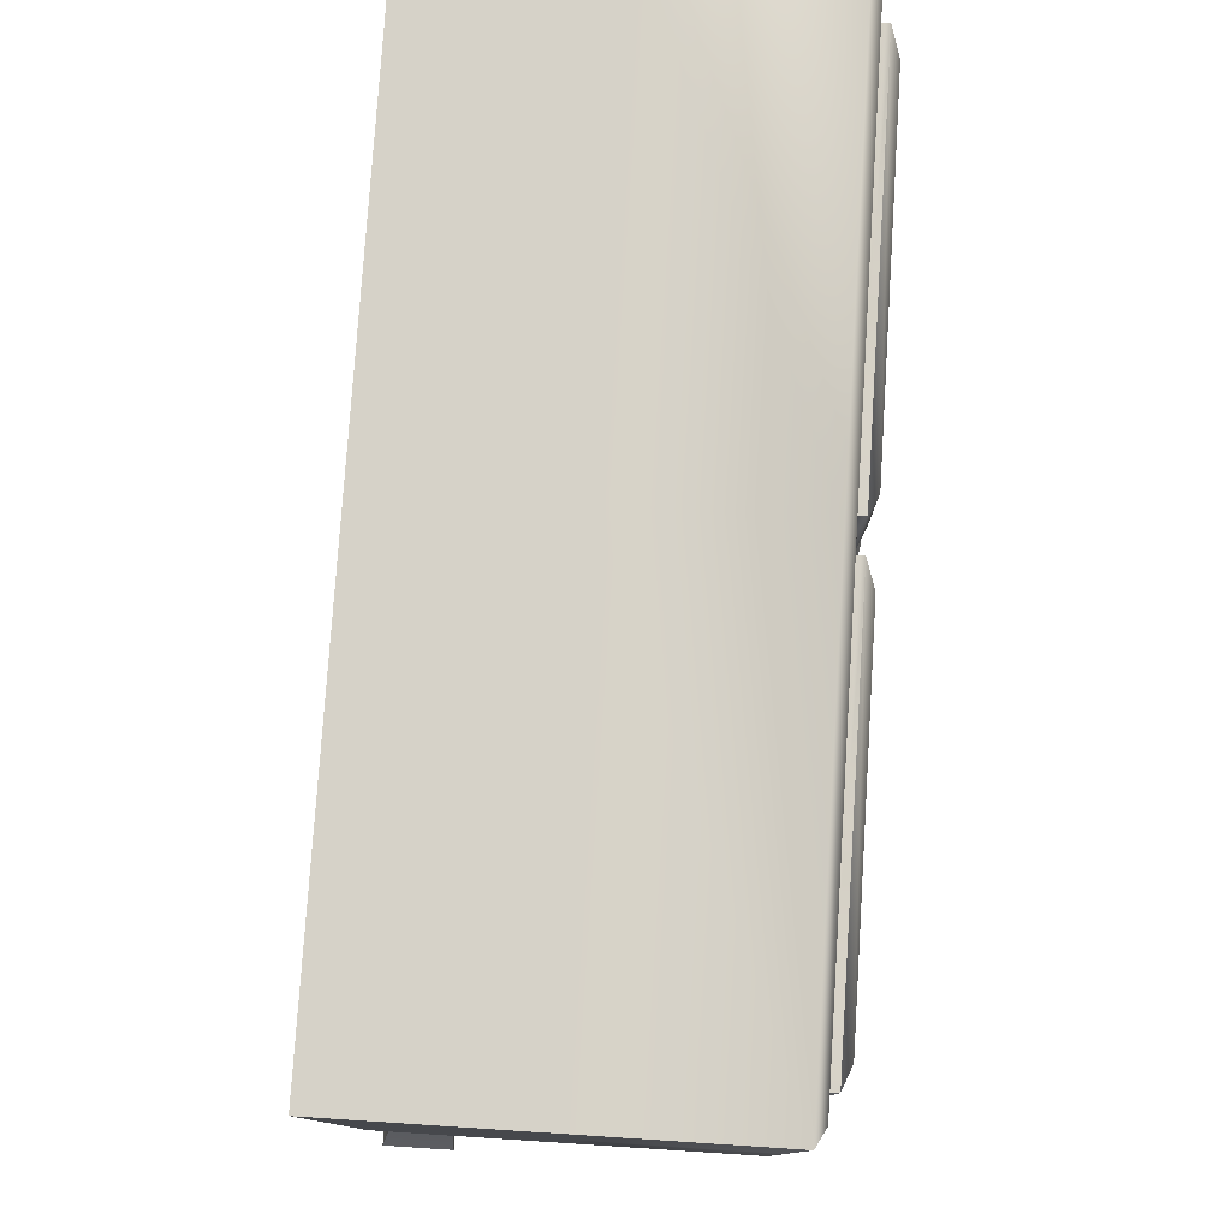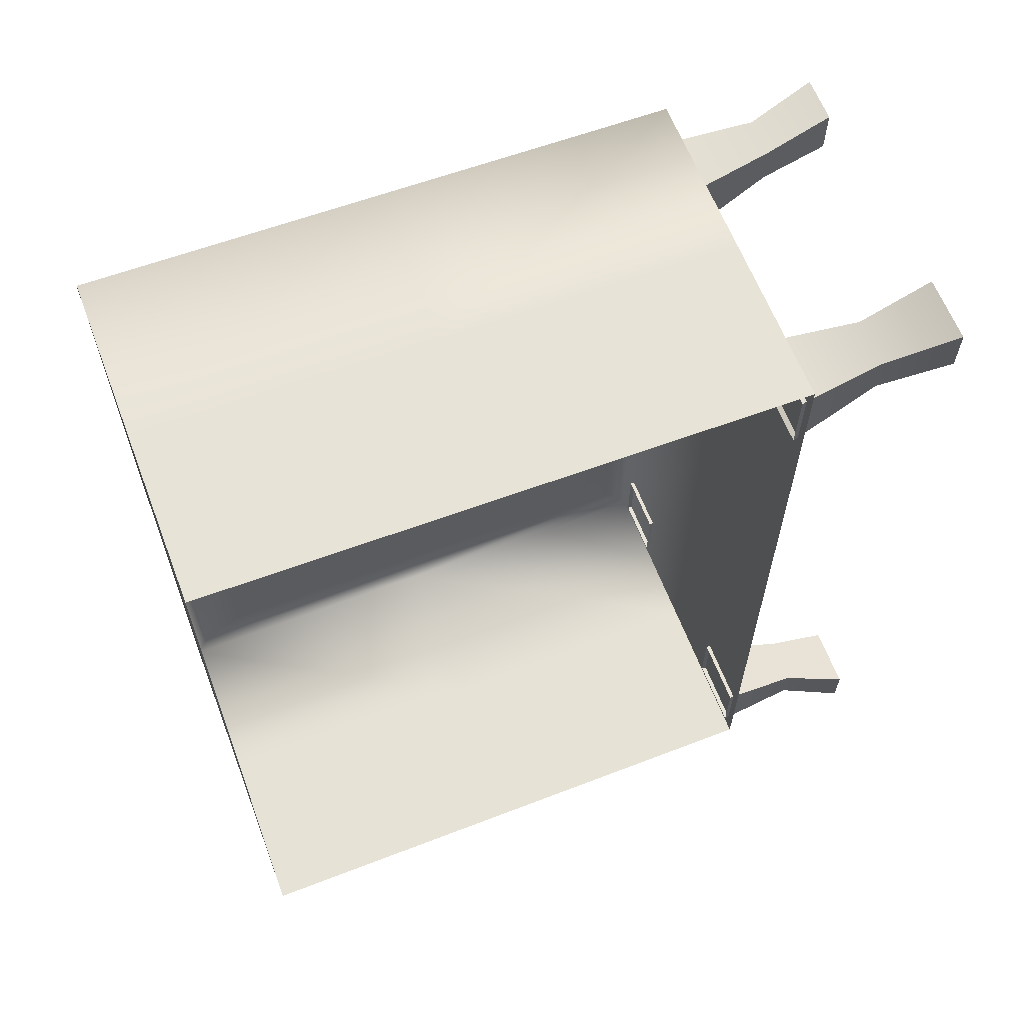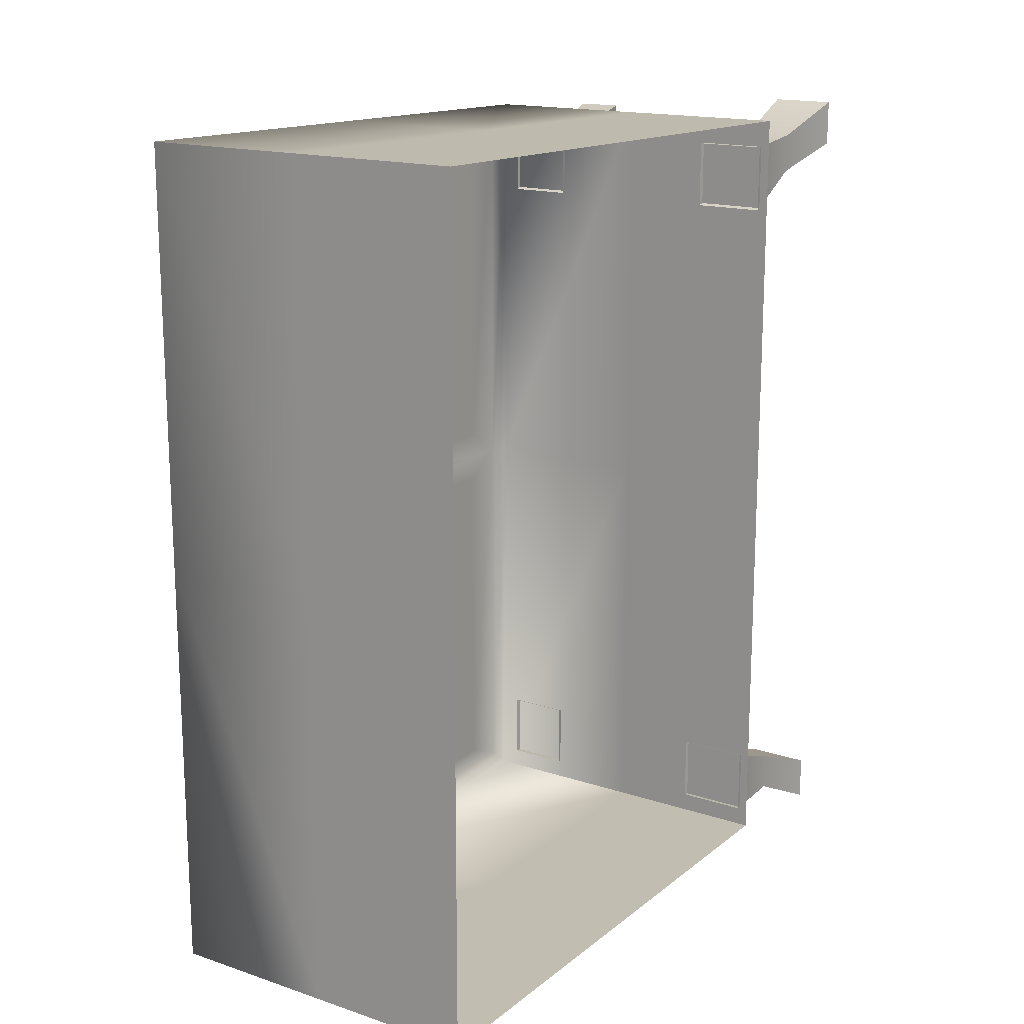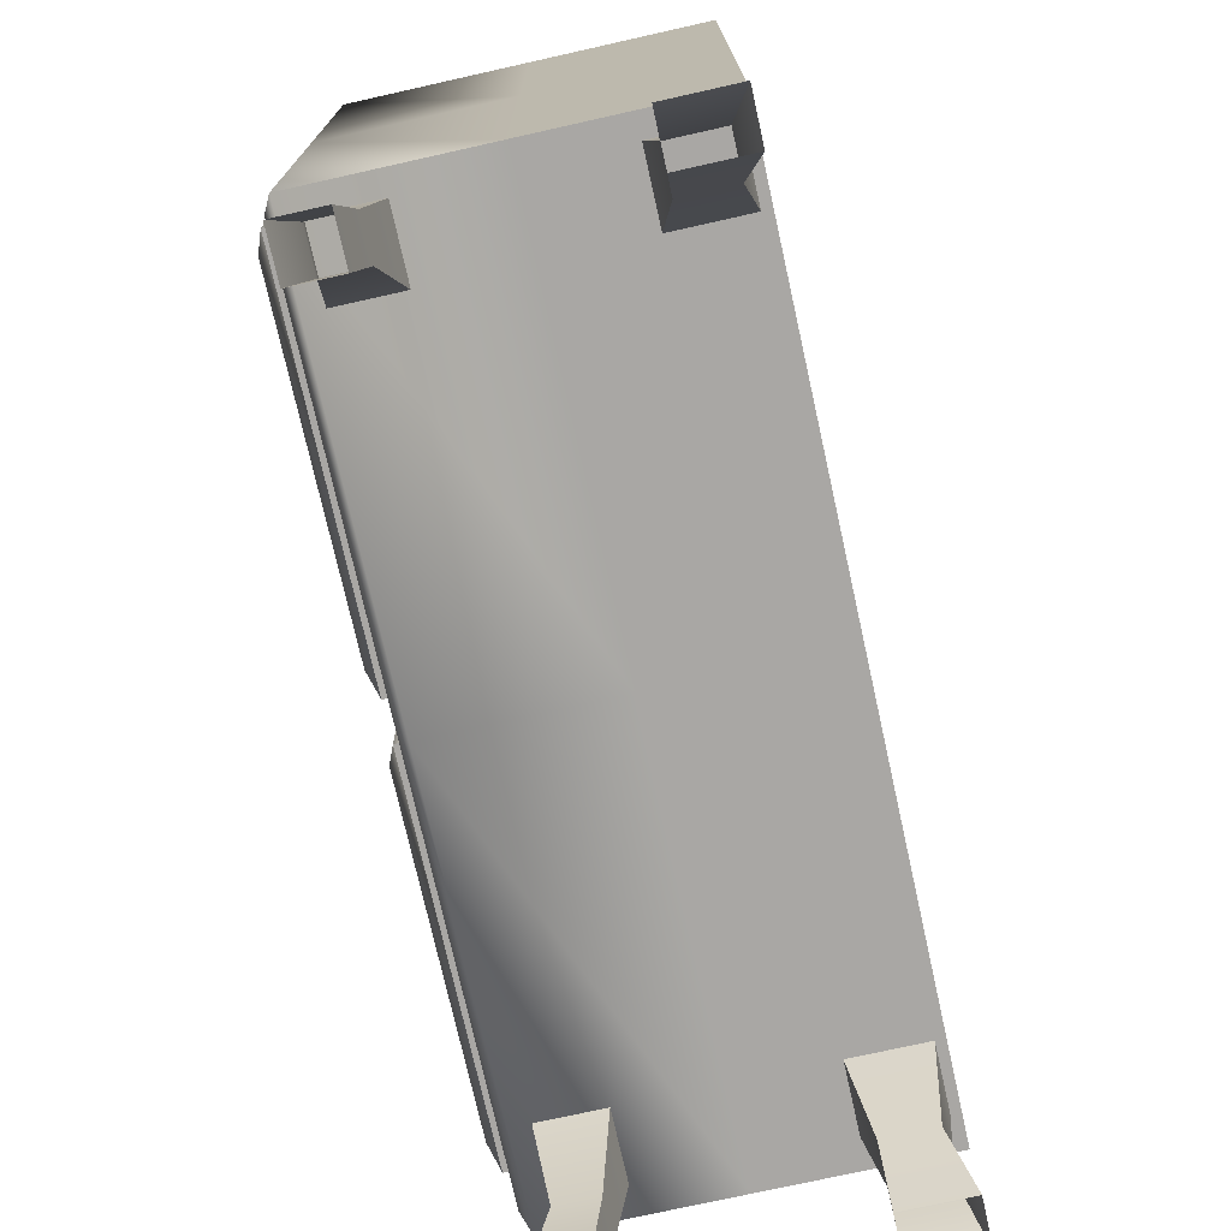
<metadata>
{"format":"obj","ext":"obj","renderer":"f3d","projection":"perspective","resolution":1024,"background":"white","views":[{"elev":77.8,"azim":3.7,"up":"+Y"},{"elev":62.8,"azim":-111.0,"up":"+Z"},{"elev":16.3,"azim":-145.9,"up":"+Z"},{"elev":-74.8,"azim":-167.4,"up":"+Y"}]}
</metadata>
<code>
g st_Lg_dresser1_
v -26.41 104.5 0.3612
v -2.069 104.5 0.3612
v -2.069 104.5 -59.78
v -26.41 104.5 -59.78
v -26.41 20.98 -58.32
v -2.069 20.98 -58.32
v -2.069 20.98 0.3612
v -26.41 20.98 0.3612
v -26.41 62.76 -59.05
v -2.069 62.76 -59.05
v -2.069 20.98 -58.32
v -26.41 20.98 -58.32
v 23.65 95.81 -3.126
v 23.65 102.2 0.3612
v 23.65 23.34 0.3612
v 23.65 71.78 -3.126
v 23.65 102.2 0.3612
v 23.65 102.2 -57.4
v 22.27 104.5 -59.78
v 22.27 104.5 0.3612
v 23.65 102.2 -57.4
v 23.65 62.76 -56.71
v 22.27 62.76 -59.05
v 22.27 104.5 -59.78
v 23.65 23.34 -56.02
v 23.65 23.34 0.3612
v 22.27 20.98 0.3612
v 22.27 20.98 -58.32
v -26.41 104.5 60.5
v -2.069 104.5 60.5
v -26.41 62.76 59.77
v -2.069 62.76 59.77
v -2.069 104.5 60.5
v -26.41 104.5 60.5
v -26.41 20.98 0.3612
v -2.069 20.98 0.3612
v -2.069 20.98 59.04
v -26.41 20.98 59.04
v 23.65 102.2 58.12
v 23.65 62.76 57.43
v 23.65 71.78 54.63
v 23.65 95.81 54.63
v 23.65 102.2 58.12
v 23.65 102.2 0.3612
v 22.27 104.5 0.3612
v 22.27 104.5 60.5
v 23.65 23.34 56.74
v 23.65 62.76 57.43
v 22.27 62.76 59.77
v 22.27 20.98 59.04
v 23.65 23.34 0.3612
v 23.65 23.34 56.74
v 22.27 20.98 59.04
v 22.27 20.98 0.3612
v 23.65 23.34 56.74
v -26.41 20.98 59.04
v 23.65 102.2 58.12
v 22.27 104.5 60.5
v -26.41 104.5 -59.78
v -2.069 104.5 -59.78
v 23.65 23.34 -56.02
v 22.27 20.98 -58.32
v 22.27 104.5 0.3612
v 22.27 104.5 -59.78
v 22.27 104.5 60.5
v 22.27 20.98 -58.32
v 22.27 20.98 0.3612
v 22.27 20.98 0.3612
v 22.27 20.98 59.04
v 22.27 62.76 59.77
v 22.27 104.5 60.5
v 22.27 20.98 59.04
v -2.069 20.98 59.04
v 23.65 71.78 -53.91
v 23.65 53.98 -53.41
v 23.65 62.76 -56.71
v 23.65 29.44 -53.41
v 23.65 29.44 -3.624
v 23.65 23.34 -56.02
v 23.65 47.24 -53.91
v 23.65 53.98 -3.624
v 23.65 47.24 -3.126
v 23.65 78.01 -53.41
v 23.65 78.01 -3.624
v 23.65 95.81 -53.91
v 23.65 102.2 -57.4
v 23.65 29.44 4.345
v 23.65 29.44 54.13
v 23.65 23.34 0.3612
v 23.65 53.98 4.345
v 23.65 53.98 54.13
v 23.65 47.24 54.63
v 23.65 47.24 3.847
v 23.65 78.01 4.345
v 23.65 78.01 54.13
v 23.65 71.78 3.847
v 23.65 95.81 3.847
v 23.65 102.2 0.3612
f 25 27 28
f 27 25 26
f 90 93 89
f 87 89 93
f 89 87 55
f 88 55 87
f 55 88 92
f 92 93 90
f 40 55 41
f 92 41 55
f 41 92 91
f 90 91 92
f 41 39 40
f 39 41 42
f 95 42 41
f 41 94 95
f 94 41 96
f 96 97 94
f 97 96 89
f 90 89 96
f 98 42 97
f 42 98 39
f 97 89 98
f 13 14 15
f 14 13 86
f 85 86 13
f 86 85 74
f 83 74 85
f 74 83 16
f 84 16 83
f 15 16 13
f 84 13 16
f 81 16 82
f 15 82 16
f 82 15 78
f 77 78 15
f 77 15 79
f 82 75 81
f 75 82 80
f 79 80 77
f 80 79 75
f 76 75 79
f 75 76 74
f 86 74 76
f 10 9 59
f 9 10 11
f 23 11 10
f 11 23 62
f 61 62 23
f 11 12 9
f 23 22 61
f 23 21 22
f 21 23 24
f 10 24 23
f 24 10 60
f 59 60 10
f 71 33 70
f 32 70 33
f 70 32 72
f 73 72 32
f 32 56 73
f 56 32 31
f 33 31 32
f 31 33 34
f 2 1 29
f 1 2 3
f 63 3 2
f 3 63 64
f 3 4 1
f 2 65 63
f 65 2 30
f 29 30 2
f 47 48 49
f 57 49 48
f 49 57 58
f 49 50 47
f 7 66 67
f 66 7 6
f 5 6 7
f 7 8 5
f 37 68 69
f 68 37 36
f 35 36 37
f 37 38 35
f 45 43 44
f 43 45 46
f 19 17 18
f 17 19 20
f 53 51 52
f 51 53 54
v 25.05 96.8 1.973
v 23.68 96.8 1.973
v 23.68 96.8 54.72
v 25.05 96.8 54.72
v 25.1 77.2 2.49
v 23.68 77.2 2.49
v 23.68 96.8 1.973
v 25.05 96.8 1.973
v 23.68 77.2 2.49
v 23.68 77.2 54.2
v 23.68 96.8 54.72
v 23.68 96.8 1.973
v 23.68 77.2 54.2
v 25.1 77.2 54.2
v 25.05 96.8 54.72
v 23.68 96.8 54.72
v 26.41 79.44 51.22
v 26.41 79.44 5.476
v 26.37 94.58 5.019
v 26.37 94.58 51.67
v 25.1 77.2 54.2
v 25.1 77.2 2.49
v 26.41 79.44 5.476
v 26.41 79.44 51.22
v 25.1 77.2 2.49
v 25.05 96.8 1.973
v 26.37 94.58 5.019
v 25.05 96.8 1.973
v 25.05 96.8 54.72
v 26.37 94.58 51.67
v 26.41 79.44 5.476
v 26.37 94.58 5.019
v 25.05 96.8 54.72
v 25.1 77.2 54.2
v 26.41 79.44 51.22
v 26.37 94.58 51.67
v 25.1 52.97 2.49
v 25.1 52.97 54.2
v 23.68 52.97 54.2
v 23.68 52.97 2.49
v 25.05 72.57 1.973
v 23.68 72.57 1.973
v 23.68 72.57 54.72
v 25.05 72.57 54.72
v 25.1 52.97 2.49
v 23.68 52.97 2.49
v 23.68 72.57 1.973
v 25.05 72.57 1.973
v 23.68 52.97 2.49
v 23.68 52.97 54.2
v 23.68 72.57 54.72
v 23.68 72.57 1.973
v 23.68 52.97 54.2
v 25.1 52.97 54.2
v 25.05 72.57 54.72
v 23.68 72.57 54.72
v 23.68 77.2 54.2
v 23.68 77.2 2.49
v 25.1 77.2 2.49
v 26.41 55.21 51.22
v 26.41 55.21 5.476
v 26.37 70.35 5.019
v 25.1 52.97 54.2
v 25.1 52.97 2.49
v 26.41 55.21 5.476
v 26.41 55.21 51.22
v 25.1 52.97 2.49
v 25.05 72.57 1.973
v 26.37 70.35 5.019
v 26.41 55.21 5.476
v 25.05 72.57 1.973
v 25.05 72.57 54.72
v 26.37 70.35 51.67
v 26.37 70.35 5.019
v 25.05 72.57 54.72
v 25.1 52.97 54.2
v 26.41 55.21 51.22
v 26.37 70.35 51.67
v 25.1 28.47 2.49
v 25.1 28.47 54.2
v 23.68 28.47 54.2
v 23.68 28.47 2.49
v 25.05 48.07 1.973
v 23.68 48.07 1.973
v 23.68 48.07 54.72
v 25.05 48.07 54.72
v 25.1 28.47 2.49
v 23.68 28.47 2.49
v 23.68 48.07 1.973
v 25.05 48.07 1.973
v 23.68 28.47 2.49
v 23.68 28.47 54.2
v 23.68 48.07 54.72
v 23.68 48.07 1.973
v 23.68 28.47 54.2
v 25.1 28.47 54.2
v 25.05 48.07 54.72
v 23.68 48.07 54.72
v 26.41 30.7 51.22
v 26.41 30.7 5.476
v 26.37 45.85 5.019
v 26.37 45.85 51.67
v 25.1 28.47 54.2
v 25.1 28.47 2.49
v 26.41 30.7 5.476
v 26.41 30.7 51.22
v 25.1 28.47 2.49
v 25.05 48.07 1.973
v 26.37 45.85 5.019
v 26.41 30.7 5.476
v 25.05 48.07 1.973
v 25.05 48.07 54.72
v 26.37 45.85 51.67
v 26.37 45.85 5.019
v 25.05 48.07 54.72
v 25.1 28.47 54.2
v 26.41 30.7 51.22
v 26.37 45.85 51.67
v 25.1 77.2 54.2
v 26.41 30.7 -5.637
v 26.37 45.85 -5.179
v 25.05 48.07 -2.134
v 25.1 28.47 -2.651
v 26.37 45.85 -5.179
v 26.37 45.85 -51.83
v 25.05 48.07 -54.88
v 25.05 48.07 -2.134
v 26.37 45.85 -51.83
v 26.41 30.7 -51.38
v 25.1 28.47 -54.36
v 25.05 48.07 -54.88
v 26.41 30.7 -51.38
v 26.41 30.7 -5.637
v 25.1 28.47 -2.651
v 25.1 28.47 -54.36
v 26.37 45.85 -51.83
v 26.37 45.85 -5.179
v 26.41 30.7 -5.637
v 26.41 30.7 -51.38
v 25.05 48.07 -2.134
v 23.68 48.07 -2.134
v 23.68 28.47 -2.651
v 25.1 28.47 -2.651
v 23.68 48.07 -2.134
v 23.68 48.07 -54.88
v 23.68 28.47 -54.36
v 23.68 28.47 -2.651
v 23.68 48.07 -54.88
v 25.05 48.07 -54.88
v 25.1 28.47 -54.36
v 23.68 28.47 -54.36
v 23.68 48.07 -2.134
v 25.05 48.07 -2.134
v 25.05 48.07 -54.88
v 23.68 48.07 -54.88
v 23.68 28.47 -2.651
v 23.68 28.47 -54.36
v 25.1 28.47 -54.36
v 25.1 28.47 -2.651
v 26.41 55.21 -5.637
v 26.37 70.35 -5.179
v 25.05 72.57 -2.134
v 25.1 52.97 -2.651
v 26.37 70.35 -5.179
v 26.37 70.35 -51.83
v 25.05 72.57 -54.88
v 25.05 72.57 -2.134
v 26.37 70.35 -51.83
v 26.41 55.21 -51.38
v 25.1 52.97 -54.36
v 25.05 72.57 -54.88
v 26.41 55.21 -51.38
v 26.41 55.21 -5.637
v 25.1 52.97 -2.651
v 25.1 52.97 -54.36
v 26.37 70.35 -51.83
v 26.37 70.35 -5.179
v 26.41 55.21 -5.637
v 26.41 55.21 -51.38
v 25.05 72.57 -2.134
v 23.68 72.57 -2.134
v 23.68 52.97 -2.651
v 25.1 52.97 -2.651
v 23.68 72.57 -2.134
v 23.68 72.57 -54.88
v 23.68 52.97 -54.36
v 23.68 52.97 -2.651
v 23.68 72.57 -54.88
v 25.05 72.57 -54.88
v 25.1 52.97 -54.36
v 23.68 52.97 -54.36
v 23.68 72.57 -2.134
v 25.05 72.57 -2.134
v 25.05 72.57 -54.88
v 23.68 72.57 -54.88
v 23.68 52.97 -2.651
v 23.68 52.97 -54.36
v 25.1 52.97 -54.36
v 25.1 52.97 -2.651
v 26.41 79.44 -5.637
v 26.37 94.58 -5.179
v 25.05 96.8 -2.134
v 25.1 77.2 -2.651
v 26.37 94.58 -5.179
v 26.37 94.58 -51.83
v 25.05 96.8 -54.88
v 25.05 96.8 -2.134
v 26.37 94.58 -51.83
v 26.41 79.44 -51.38
v 25.1 77.2 -54.36
v 25.05 96.8 -54.88
v 26.41 79.44 -51.38
v 26.41 79.44 -5.637
v 25.1 77.2 -2.651
v 25.1 77.2 -54.36
v 26.37 94.58 -51.83
v 26.37 94.58 -5.179
v 26.41 79.44 -5.637
v 26.41 79.44 -51.38
v 25.05 96.8 -2.134
v 23.68 96.8 -2.134
v 23.68 77.2 -2.651
v 25.1 77.2 -2.651
v 23.68 96.8 -2.134
v 23.68 96.8 -54.88
v 23.68 77.2 -54.36
v 23.68 77.2 -2.651
v 23.68 96.8 -54.88
v 25.05 96.8 -54.88
v 25.1 77.2 -54.36
v 23.68 77.2 -54.36
v 23.68 96.8 -2.134
v 25.05 96.8 -2.134
v 25.05 96.8 -54.88
v 23.68 96.8 -54.88
v 26.37 70.35 51.67
v 23.68 77.2 -2.651
v 23.68 77.2 -54.36
v 25.1 77.2 -54.36
v 25.1 77.2 -2.651
f 101 99 100
f 99 101 102
f 107 109 110
f 109 107 108
f 113 111 112
f 111 113 114
f 117 115 116
f 115 117 118
f 121 119 120
f 119 121 122
f 125 123 124
f 123 125 129
f 128 126 127
f 126 128 130
f 133 131 132
f 131 133 134
f 137 135 136
f 135 137 138
f 141 139 140
f 139 141 142
f 145 143 144
f 143 145 146
f 149 147 148
f 147 149 150
f 153 151 152
f 151 153 154
f 157 155 156
f 155 157 217
f 160 158 159
f 158 160 334
f 163 161 162
f 161 163 164
f 167 165 166
f 165 167 168
f 171 169 170
f 169 171 172
f 175 173 174
f 173 175 176
f 179 177 178
f 177 179 180
f 183 181 182
f 181 183 184
f 187 185 186
f 185 187 188
f 191 189 190
f 189 191 192
f 195 193 194
f 193 195 196
f 199 197 198
f 197 199 200
f 203 201 202
f 201 203 204
f 207 205 206
f 205 207 208
f 211 209 210
f 209 211 212
f 215 213 214
f 213 215 216
f 220 218 219
f 218 220 221
f 224 222 223
f 222 224 225
f 228 226 227
f 226 228 229
f 232 230 231
f 230 232 233
f 236 234 235
f 234 236 237
f 240 238 239
f 238 240 241
f 244 242 243
f 242 244 245
f 248 246 247
f 246 248 249
f 252 250 251
f 250 252 253
f 256 254 255
f 254 256 257
f 260 258 259
f 258 260 261
f 264 262 263
f 262 264 265
f 268 266 267
f 266 268 269
f 272 270 271
f 270 272 273
f 276 274 275
f 274 276 277
f 280 278 279
f 278 280 281
f 284 282 283
f 282 284 285
f 288 286 287
f 286 288 289
f 292 290 291
f 290 292 293
f 296 294 295
f 294 296 297
f 300 298 299
f 298 300 301
f 304 302 303
f 302 304 305
f 308 306 307
f 306 308 309
f 312 310 311
f 310 312 313
f 316 314 315
f 314 316 317
f 320 318 319
f 318 320 321
f 324 322 323
f 322 324 325
f 328 326 327
f 326 328 329
f 332 330 331
f 330 332 333
f 337 335 336
f 335 337 338
f 105 103 104
f 103 105 106
v -25.19 21.64 55
v -23.78 9.604 55.73
v -16.85 9.604 55.73
v -14.94 21.64 55
v -23.78 9.604 55.73
v -25.19 21.64 55
v -25.19 21.64 45.36
v -23.78 9.604 50.13
v -16.85 9.604 50.13
v -14.94 21.64 45.36
v -14.94 21.64 55
v -16.85 9.604 55.73
v -23.78 9.604 50.13
v -25.19 21.64 45.36
v -14.94 21.64 45.36
v -16.85 9.604 50.13
v -26.11 -3.3e-05 53.72
v -26.11 -4.1e-05 60.27
v -26.11 -4.1e-05 60.27
v -16.94 -4.1e-05 60.27
v -16.94 -4.1e-05 60.27
v -16.94 -3.3e-05 53.72
v -16.94 -3.3e-05 53.72
v -26.11 -3.3e-05 53.72
v 12.6 9.604 55.73
v 18.2 9.604 55.73
v 19.61 21.64 55
v 10.69 21.64 55
v 18.2 9.604 55.73
v 18.2 9.604 50.13
v 19.61 21.64 45.36
v 19.61 21.64 55
v 12.6 9.604 50.13
v 12.6 9.604 55.73
v 10.69 21.64 55
v 10.69 21.64 45.36
v 18.2 9.604 50.13
v 12.6 9.604 50.13
v 10.69 21.64 45.36
v 19.61 21.64 45.36
v 20.41 -1.8e-05 57.67
v 20.41 -1.7e-05 51.12
v 13.87 -1.8e-05 57.67
v 20.41 -1.8e-05 57.67
v 13.87 -1.7e-05 51.12
v 13.87 -1.8e-05 57.67
v 20.41 -1.7e-05 51.12
v 13.87 -1.7e-05 51.12
v -16.85 9.604 -55.96
v -23.79 9.604 -55.96
v -25.19 21.64 -55.23
v -14.94 21.64 -55.23
v -23.79 9.604 -55.96
v -23.79 9.604 -50.35
v -25.19 21.64 -45.58
v -25.19 21.64 -55.23
v -16.85 9.604 -50.35
v -16.85 9.604 -55.96
v -14.94 21.64 -55.23
v -14.94 21.64 -45.58
v -23.79 9.604 -50.35
v -16.85 9.604 -50.35
v -14.94 21.64 -45.58
v -25.19 21.64 -45.58
v -26.11 1e-05 -60.5
v -26.11 1e-05 -53.95
v -16.94 1e-05 -60.5
v -26.11 1e-05 -60.5
v -16.94 1e-05 -53.95
v -16.94 1e-05 -60.5
v -26.11 1e-05 -53.95
v -16.94 1e-05 -53.95
v 12.6 9.604 -55.96
v 10.69 21.64 -55.23
v 19.61 21.64 -55.23
v 18.2 9.604 -55.96
v 18.2 9.604 -55.96
v 19.61 21.64 -55.23
v 19.61 21.64 -45.58
v 18.2 9.604 -50.35
v 12.6 9.604 -50.35
v 10.69 21.64 -45.58
v 10.69 21.64 -55.23
v 12.6 9.604 -55.96
v 18.2 9.604 -50.35
v 19.61 21.64 -45.58
v 10.69 21.64 -45.58
v 12.6 9.604 -50.35
v 20.42 -5e-06 -51.35
v 20.42 -5e-06 -57.9
v 20.42 -5e-06 -57.9
v 13.87 -5e-06 -57.9
v 13.87 -5e-06 -57.9
v 13.87 -5e-06 -51.35
v 13.87 -5e-06 -51.35
v 20.42 -5e-06 -51.35
f 365 366 363
f 381 382 363
f 364 363 382
f 363 364 365
f 339 341 342
f 341 339 340
f 357 341 340
f 341 357 358
f 345 346 343
f 355 343 346
f 343 355 356
f 343 344 345
f 349 347 348
f 347 349 350
f 359 347 350
f 347 359 360
f 353 351 352
f 351 353 354
f 361 351 354
f 351 361 362
f 385 386 375
f 376 375 386
f 375 376 377
f 377 378 375
f 384 371 383
f 371 384 372
f 373 371 372
f 371 373 374
f 405 406 387
f 388 387 406
f 387 388 389
f 389 390 387
f 403 404 391
f 392 391 404
f 391 392 393
f 393 394 391
f 408 395 407
f 395 408 396
f 397 395 396
f 395 397 398
f 410 399 409
f 399 410 400
f 401 399 400
f 399 401 402
f 413 411 412
f 411 413 414
f 429 411 414
f 411 429 430
f 417 415 416
f 415 417 418
f 427 415 418
f 415 427 428
f 421 419 420
f 419 421 422
f 419 431 432
f 431 419 422
f 425 423 424
f 423 425 426
f 433 423 426
f 423 433 434
f 379 380 367
f 368 367 380
f 367 368 369
f 369 370 367

</code>
